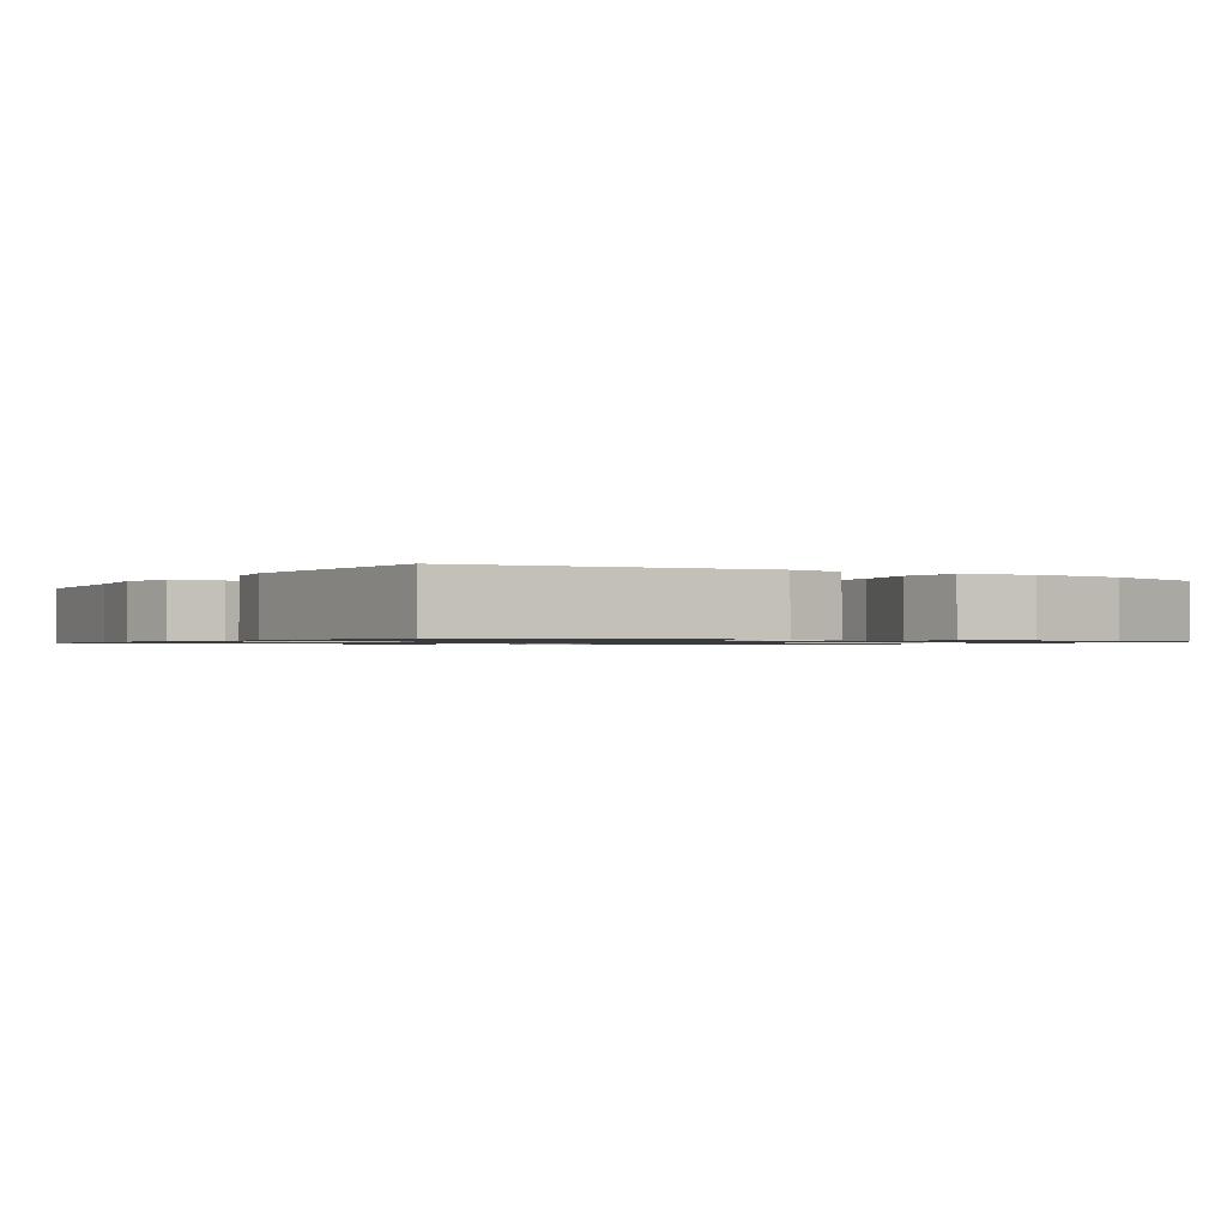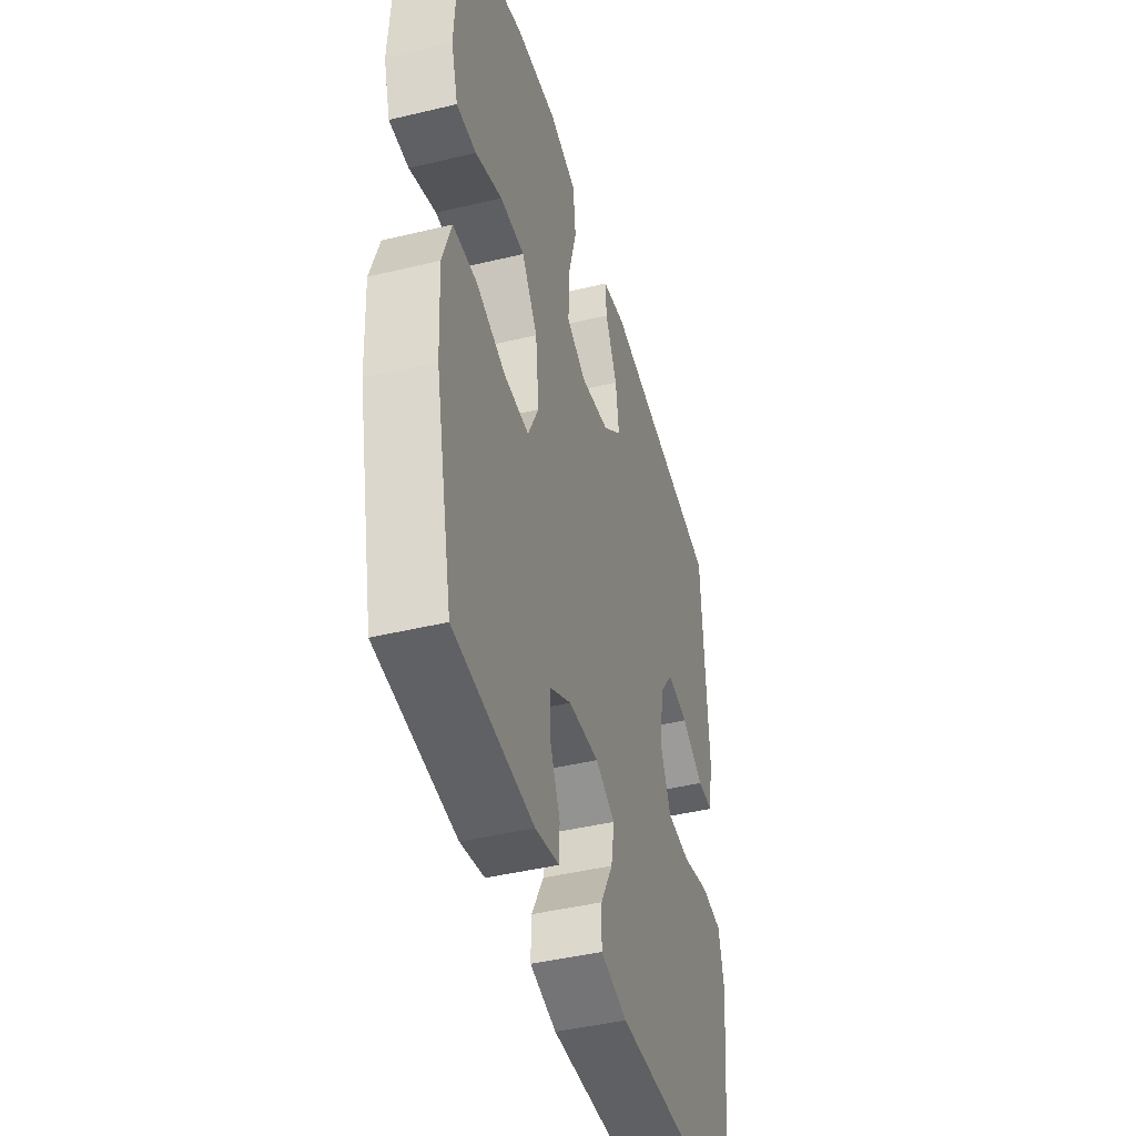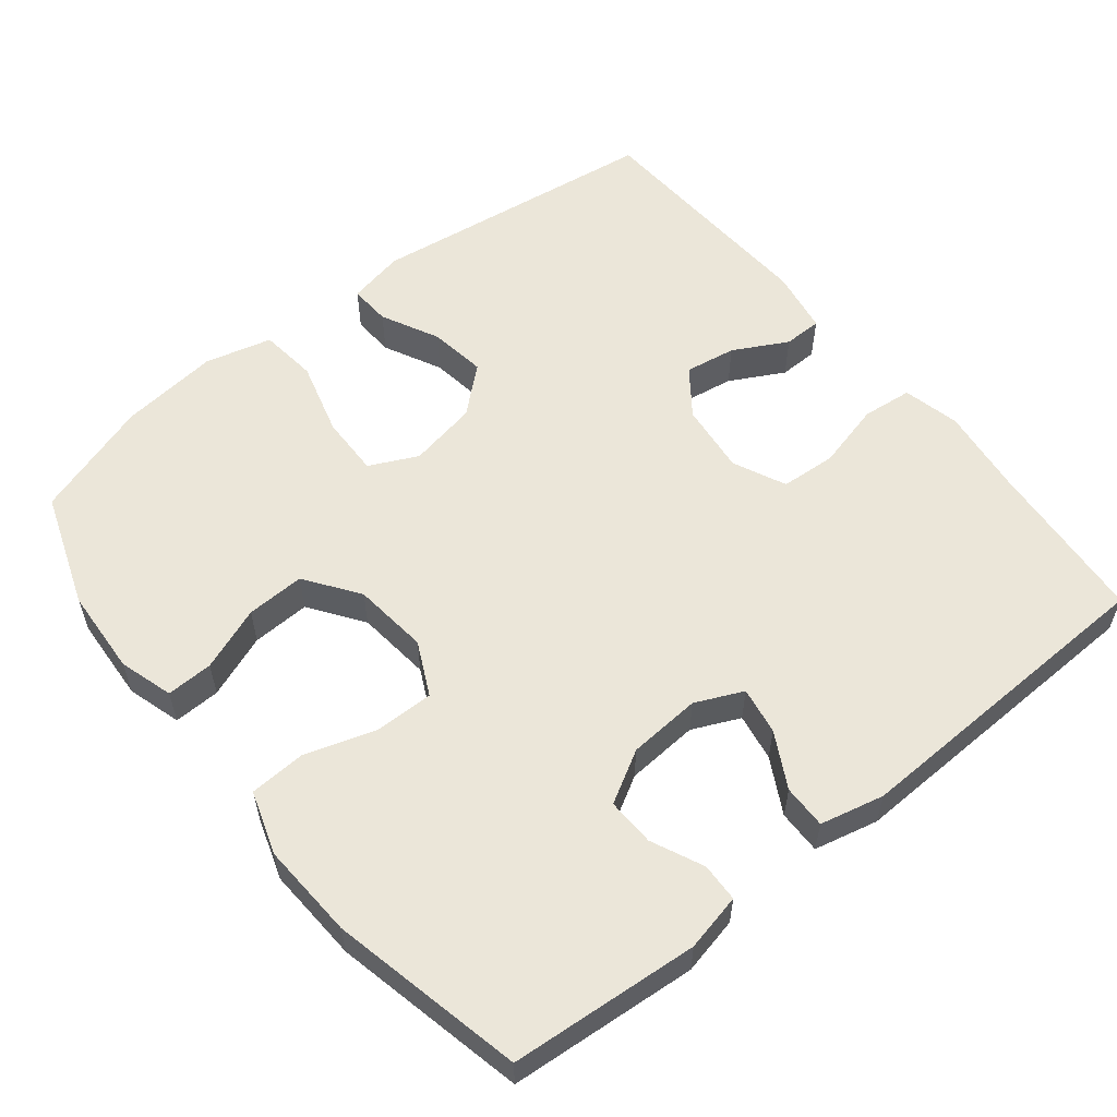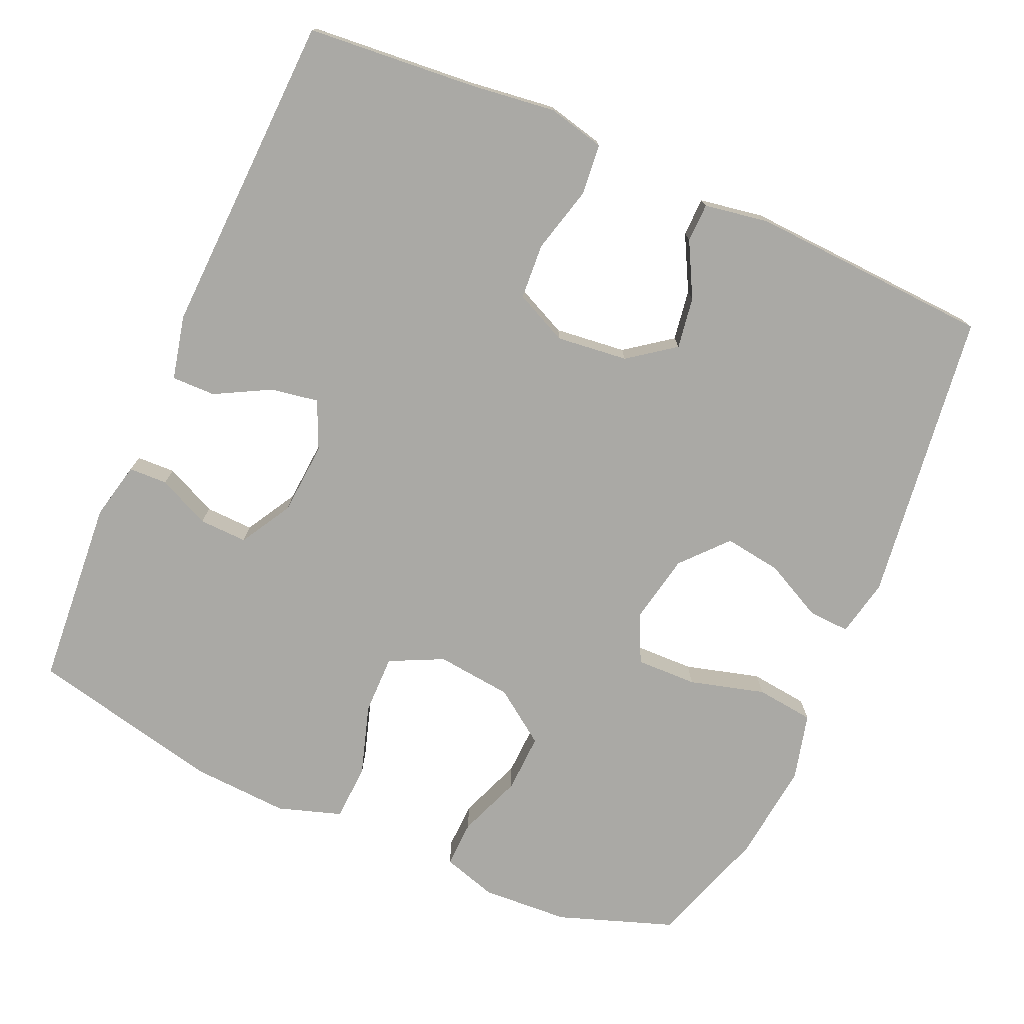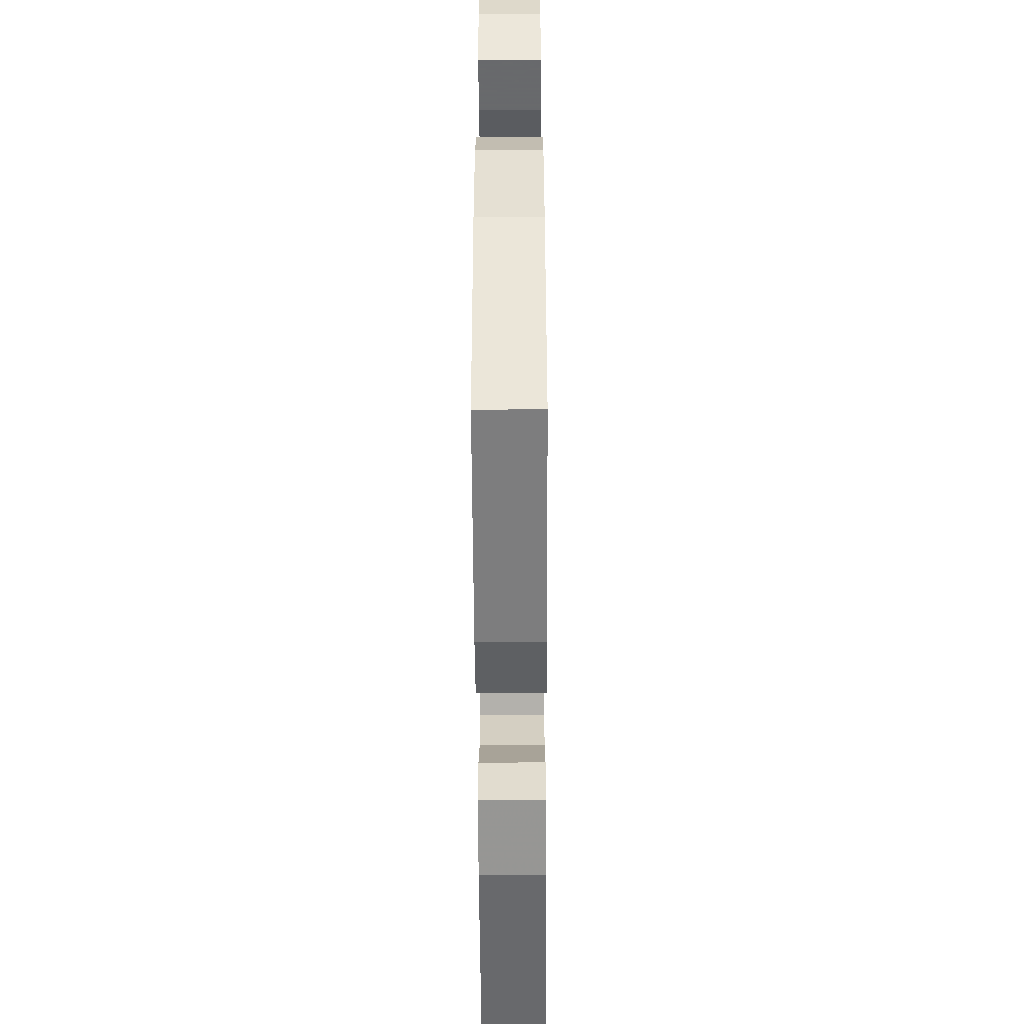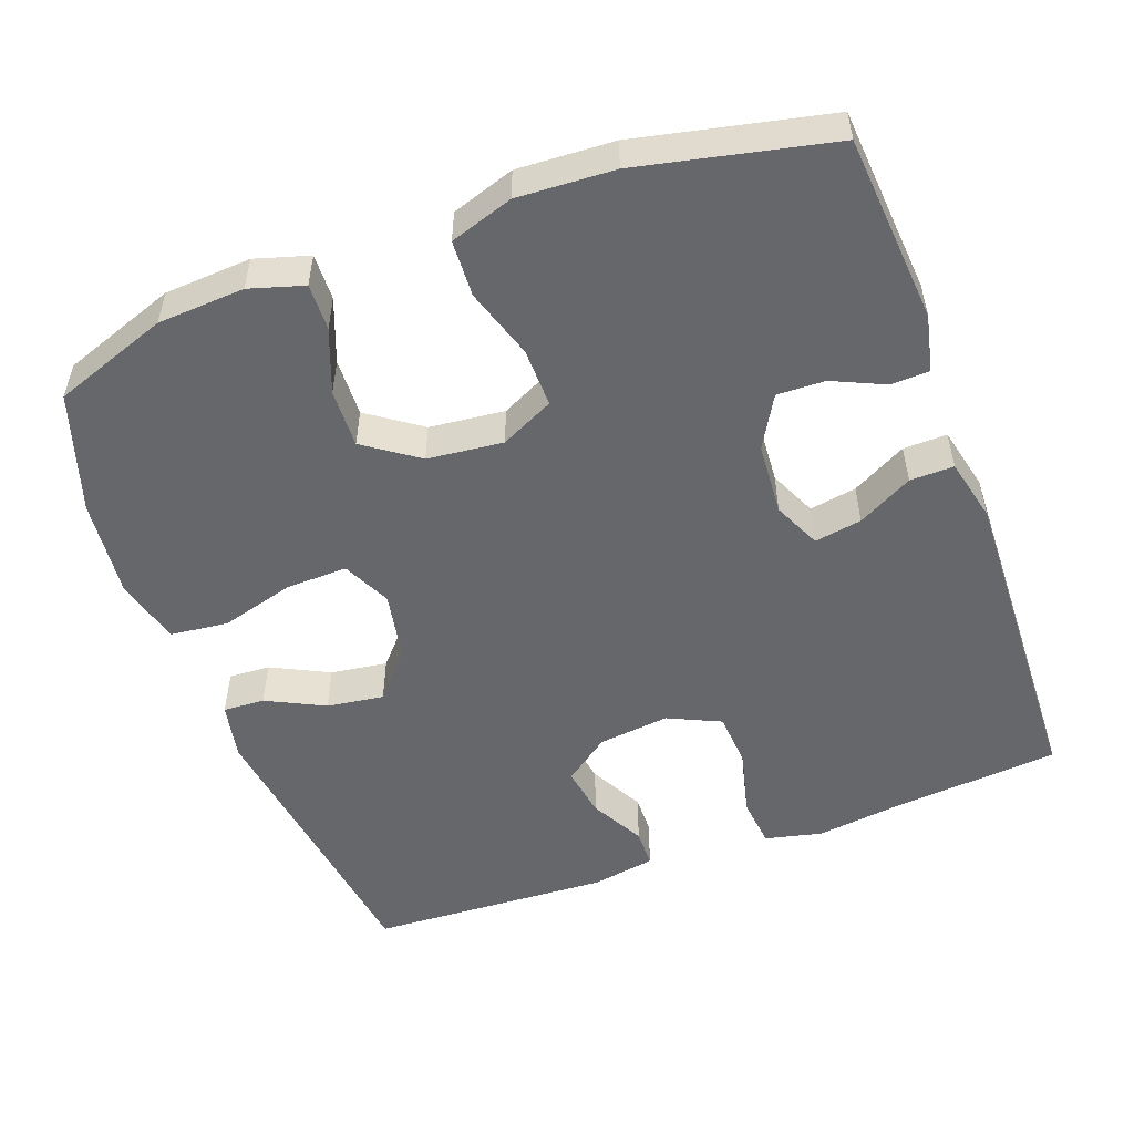
<metadata>
{"format":"obj","ext":"obj","renderer":"f3d","projection":"perspective","resolution":1024,"background":"white","views":[{"elev":-1.0,"azim":-32.0,"up":"+Y"},{"elev":-44.1,"azim":105.7,"up":"+Z"},{"elev":56.9,"azim":141.3,"up":"+Y"},{"elev":-75.4,"azim":-113.9,"up":"+Y"},{"elev":-54.7,"azim":90.3,"up":"+Z"},{"elev":-52.2,"azim":110.3,"up":"+Y"}]}
</metadata>
<code>
v 0.5 0.07 -0.5
v 0.246 0.07 -0.52
v 0.169 0.07 -0.503
v 0.167 0.07 -0.451
v 0.199 0.07 -0.381
v 0.201 0.07 -0.316
v 0.131 0.07 -0.276
v 0.033 0.07 -0.269
v -0.031 0.07 -0.298
v -0.02 0.07 -0.362
v 0.02 0.07 -0.436
v 0.021 0.07 -0.495
v -0.065 0.07 -0.515
v -0.5 0.07 -0.5
v -0.52 0.07 -0.274
v -0.535 0.07 -0.158
v -0.517 0.07 -0.081
v -0.449 0.07 -0.074
v -0.359 0.07 -0.097
v -0.284 0.07 -0.092
v -0.251 0.07 -0.021
v -0.262 0.07 0.075
v -0.308 0.07 0.137
v -0.377 0.07 0.126
v -0.45 0.07 0.087
v -0.502 0.07 0.088
v -0.517 0.07 0.174
v -0.5 0.07 0.5
v -0.106 0.07 0.552
v -0.029 0.07 0.536
v -0.032 0.07 0.48
v -0.071 0.07 0.402
v -0.082 0.07 0.325
v -0.021 0.07 0.271
v 0.072 0.07 0.253
v 0.137 0.07 0.284
v 0.135 0.07 0.366
v 0.107 0.07 0.467
v 0.116 0.07 0.545
v 0.206 0.07 0.568
v 0.34 0.07 0.553
v 0.5 0.07 0.5
v 0.555 0.07 0.345
v 0.562 0.07 0.228
v 0.54 0.07 0.155
v 0.477 0.07 0.157
v 0.391 0.07 0.19
v 0.312 0.07 0.193
v 0.261 0.07 0.121
v 0.25 0.07 0.019
v 0.285 0.07 -0.053
v 0.365 0.07 -0.052
v 0.46 0.07 -0.022
v 0.536 0.07 -0.026
v 0.564 0.07 -0.111
v 0.557 0.07 -0.241
v 0.5 0 -0.5
v 0.246 0 -0.52
v 0.169 0 -0.503
v 0.167 0 -0.451
v 0.199 0 -0.381
v 0.201 0 -0.316
v 0.131 0 -0.276
v 0.033 0 -0.269
v -0.031 0 -0.298
v -0.02 0 -0.362
v 0.02 0 -0.436
v 0.021 0 -0.495
v -0.065 0 -0.515
v -0.5 0 -0.5
v -0.52 0 -0.274
v -0.535 0 -0.158
v -0.517 0 -0.081
v -0.449 0 -0.074
v -0.359 0 -0.097
v -0.284 0 -0.092
v -0.251 0 -0.021
v -0.262 0 0.075
v -0.308 0 0.137
v -0.377 0 0.126
v -0.45 0 0.087
v -0.502 0 0.088
v -0.517 0 0.174
v -0.5 0 0.5
v -0.106 0 0.552
v -0.029 0 0.536
v -0.032 0 0.48
v -0.071 0 0.402
v -0.082 0 0.325
v -0.021 0 0.271
v 0.072 0 0.253
v 0.137 0 0.284
v 0.135 0 0.366
v 0.107 0 0.467
v 0.116 0 0.545
v 0.206 0 0.568
v 0.34 0 0.553
v 0.5 0 0.5
v 0.555 0 0.345
v 0.562 0 0.228
v 0.54 0 0.155
v 0.477 0 0.157
v 0.391 0 0.19
v 0.312 0 0.193
v 0.261 0 0.121
v 0.25 0 0.019
v 0.285 0 -0.053
v 0.365 0 -0.052
v 0.46 0 -0.022
v 0.536 0 -0.026
v 0.564 0 -0.111
v 0.557 0 -0.241
f 52 53 54 55
f 51 52 55 56
f 44 45 46 47
f 44 47 48
f 43 44 48
f 42 43 48
f 41 42 48 49
f 37 38 39 40
f 36 37 40 41
f 29 30 31 32
f 29 32 33
f 28 29 33
f 27 28 33 34
f 24 25 26 27
f 23 24 27 34
f 16 17 18 19
f 15 16 19 20
f 14 15 20
f 13 14 20
f 10 11 12 13
f 9 10 13 20
f 8 9 20 21
f 2 3 4 5
f 2 5 6
f 51 56 1 2
f 50 51 2 6
f 49 50 6 7
f 36 41 49 7
f 35 36 7 8
f 22 23 34 35
f 8 21 22 35
f 111 110 109 108
f 112 111 108 107
f 103 102 101 100
f 104 103 100
f 104 100 99
f 104 99 98
f 105 104 98 97
f 96 95 94 93
f 97 96 93 92
f 88 87 86 85
f 89 88 85
f 89 85 84
f 90 89 84 83
f 83 82 81 80
f 90 83 80 79
f 75 74 73 72
f 76 75 72 71
f 76 71 70
f 76 70 69
f 69 68 67 66
f 76 69 66 65
f 77 76 65 64
f 61 60 59 58
f 62 61 58
f 58 57 112 107
f 62 58 107 106
f 63 62 106 105
f 63 105 97 92
f 64 63 92 91
f 91 90 79 78
f 91 78 77 64
f 1 57 58 2
f 2 58 59 3
f 3 59 60 4
f 4 60 61 5
f 5 61 62 6
f 6 62 63 7
f 7 63 64 8
f 8 64 65 9
f 9 65 66 10
f 10 66 67 11
f 11 67 68 12
f 12 68 69 13
f 13 69 70 14
f 14 70 71 15
f 15 71 72 16
f 16 72 73 17
f 17 73 74 18
f 18 74 75 19
f 19 75 76 20
f 20 76 77 21
f 21 77 78 22
f 22 78 79 23
f 23 79 80 24
f 24 80 81 25
f 25 81 82 26
f 26 82 83 27
f 27 83 84 28
f 28 84 85 29
f 29 85 86 30
f 30 86 87 31
f 31 87 88 32
f 32 88 89 33
f 33 89 90 34
f 34 90 91 35
f 35 91 92 36
f 36 92 93 37
f 37 93 94 38
f 38 94 95 39
f 39 95 96 40
f 40 96 97 41
f 41 97 98 42
f 42 98 99 43
f 43 99 100 44
f 44 100 101 45
f 45 101 102 46
f 46 102 103 47
f 47 103 104 48
f 48 104 105 49
f 49 105 106 50
f 50 106 107 51
f 51 107 108 52
f 52 108 109 53
f 53 109 110 54
f 54 110 111 55
f 55 111 112 56
f 56 112 57 1

</code>
